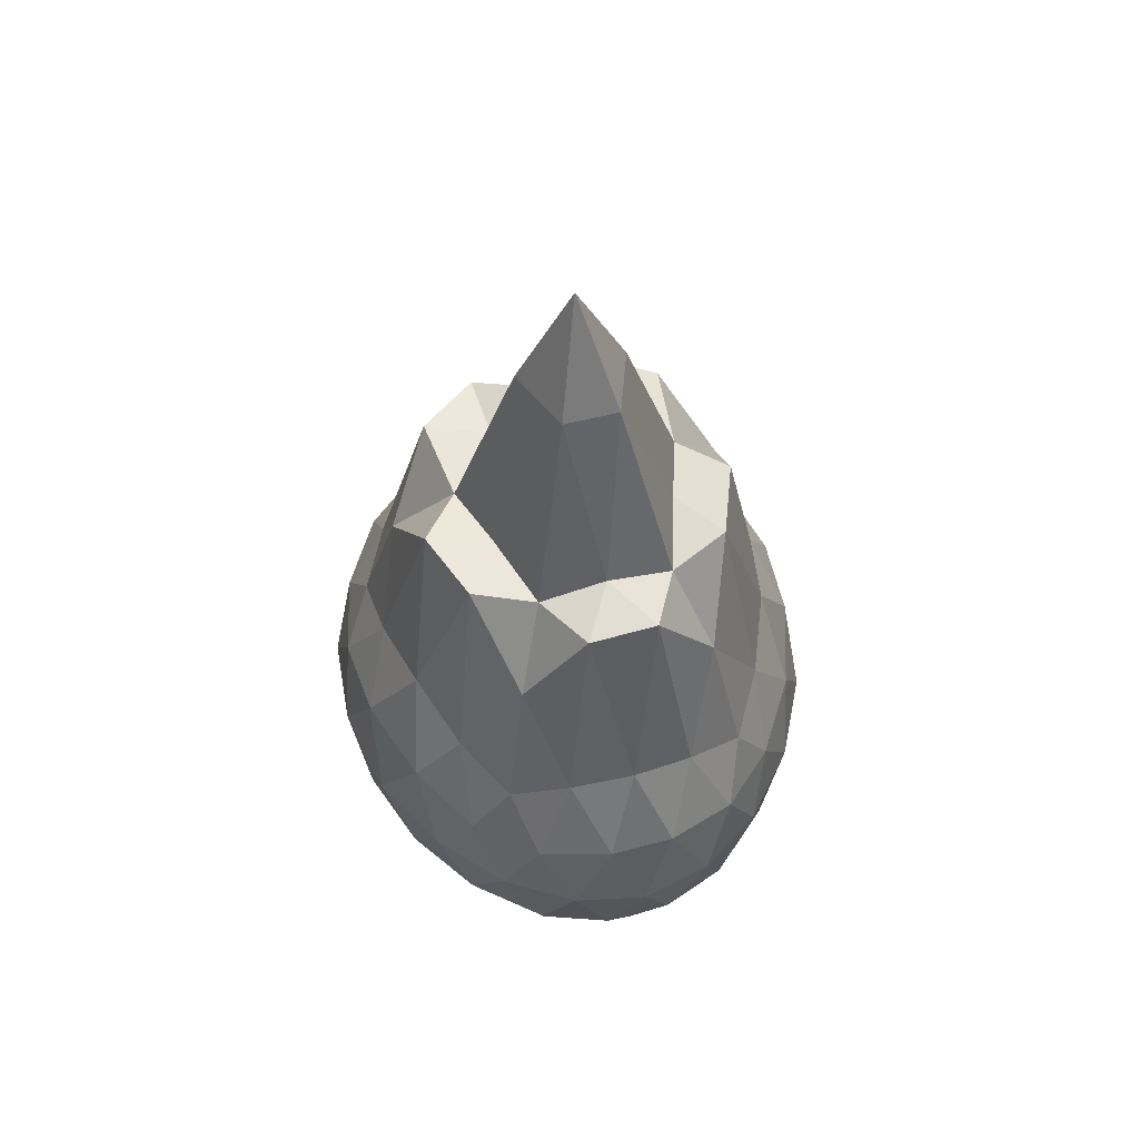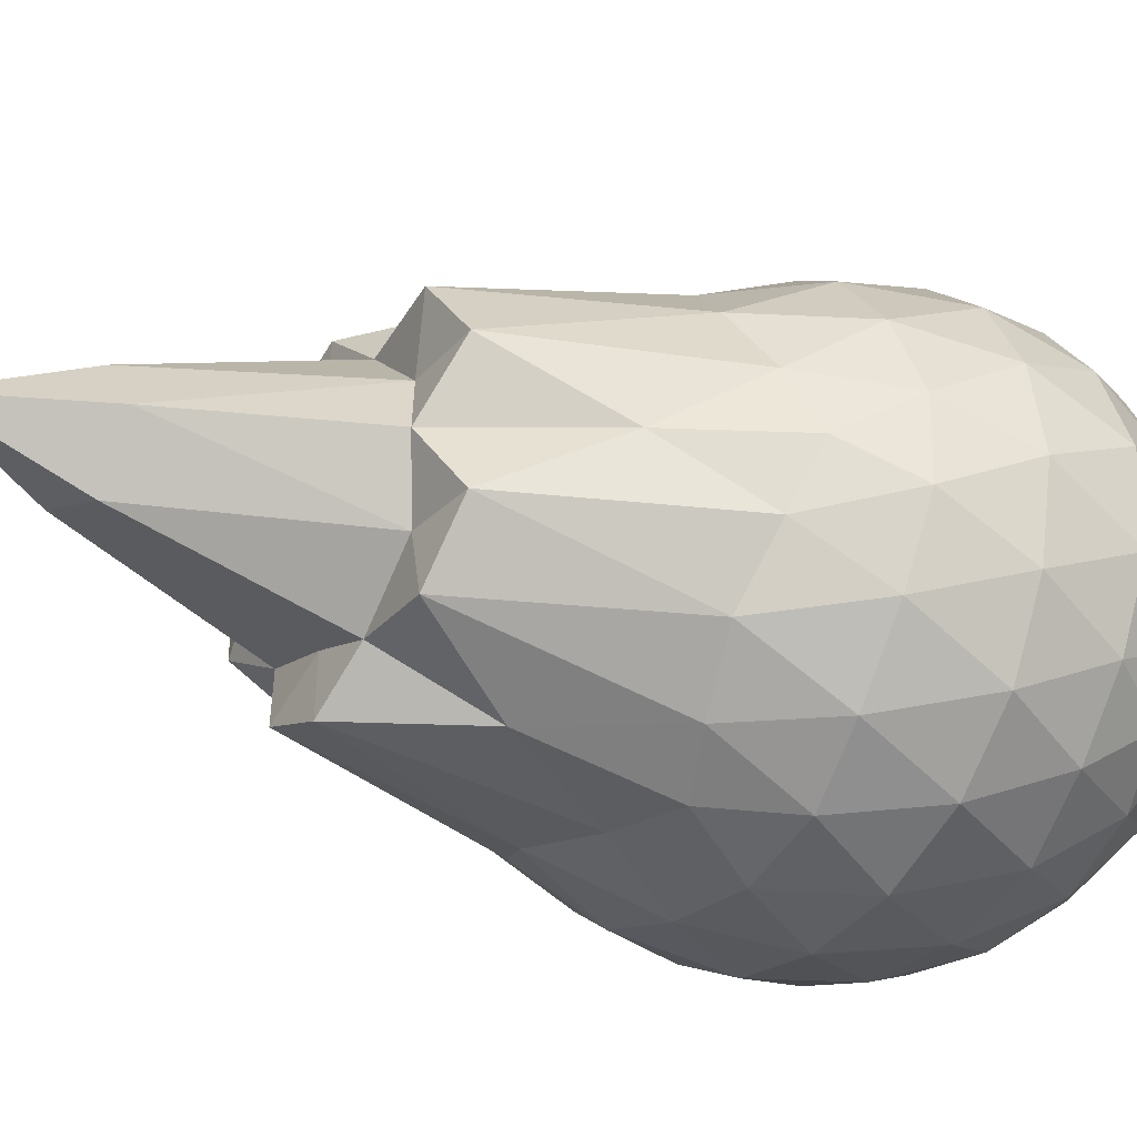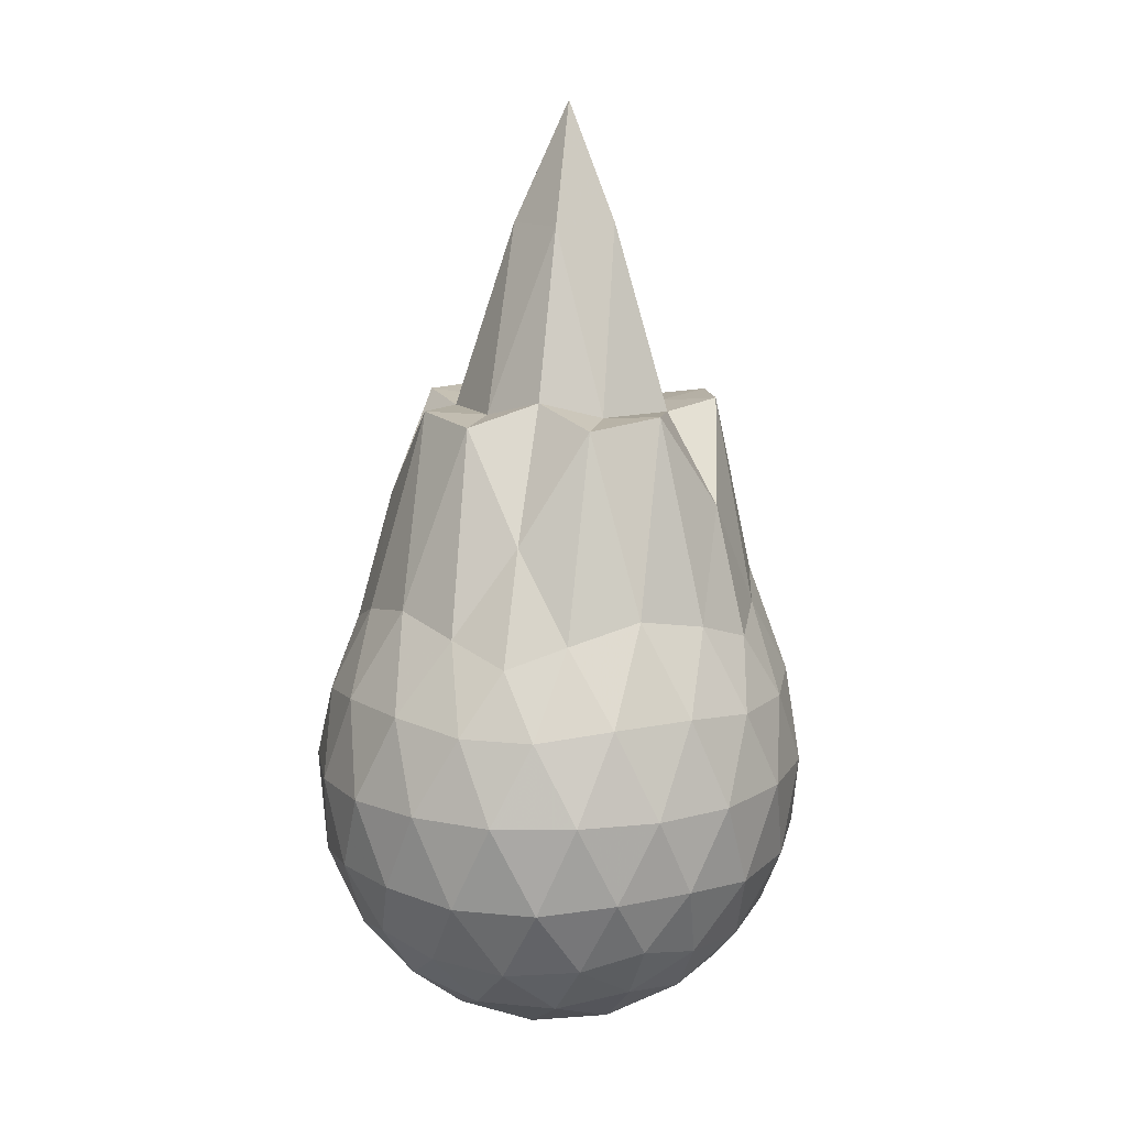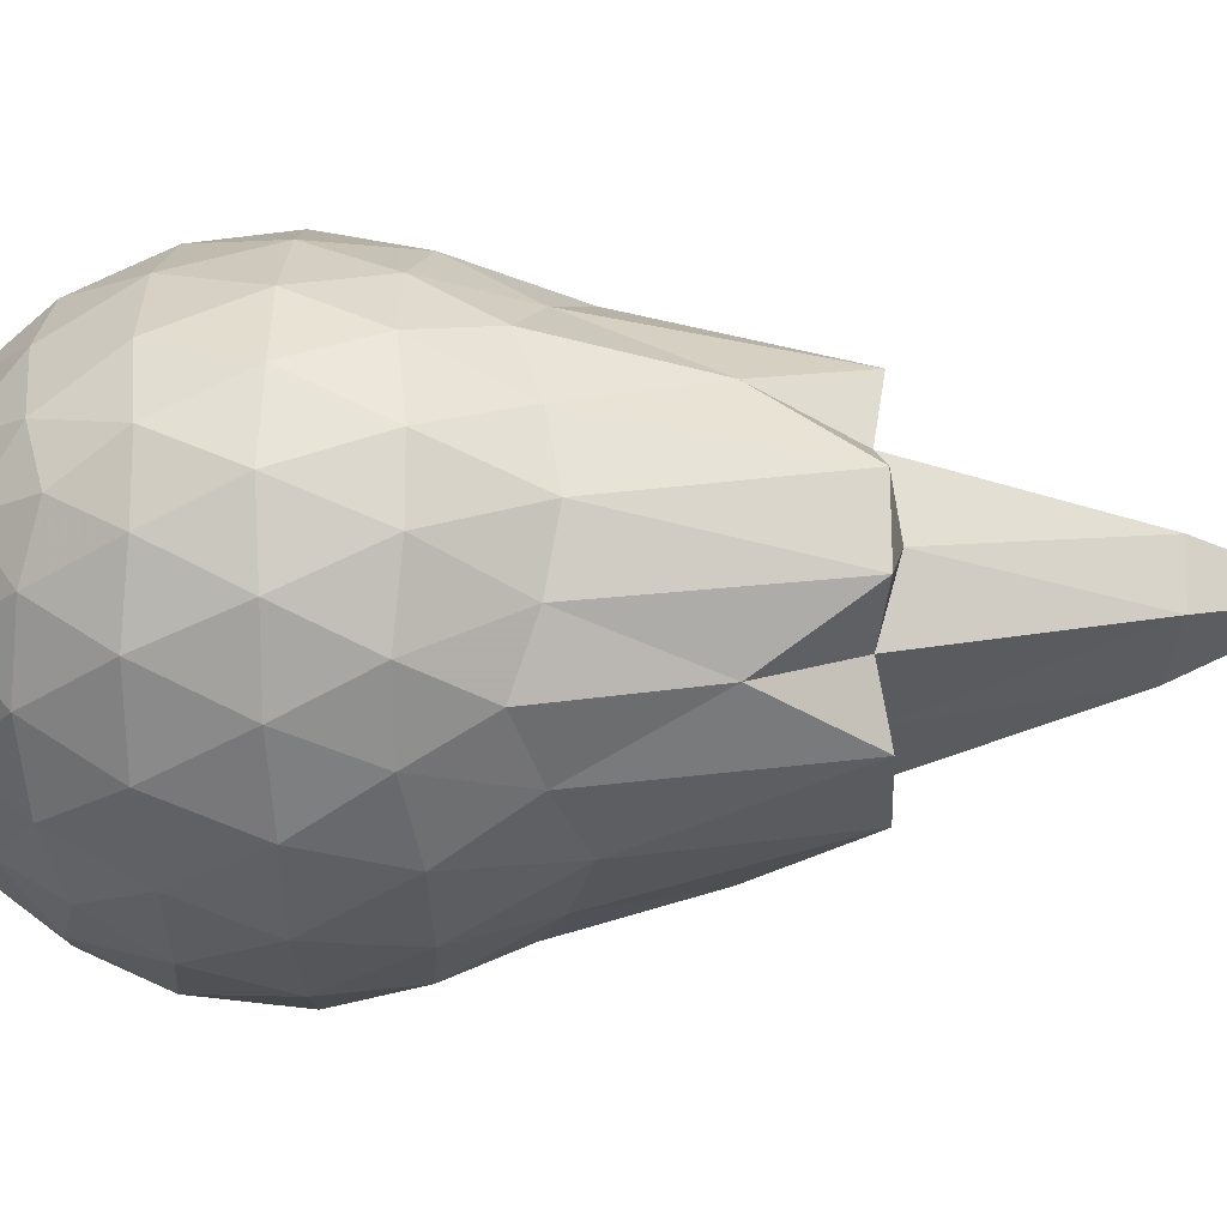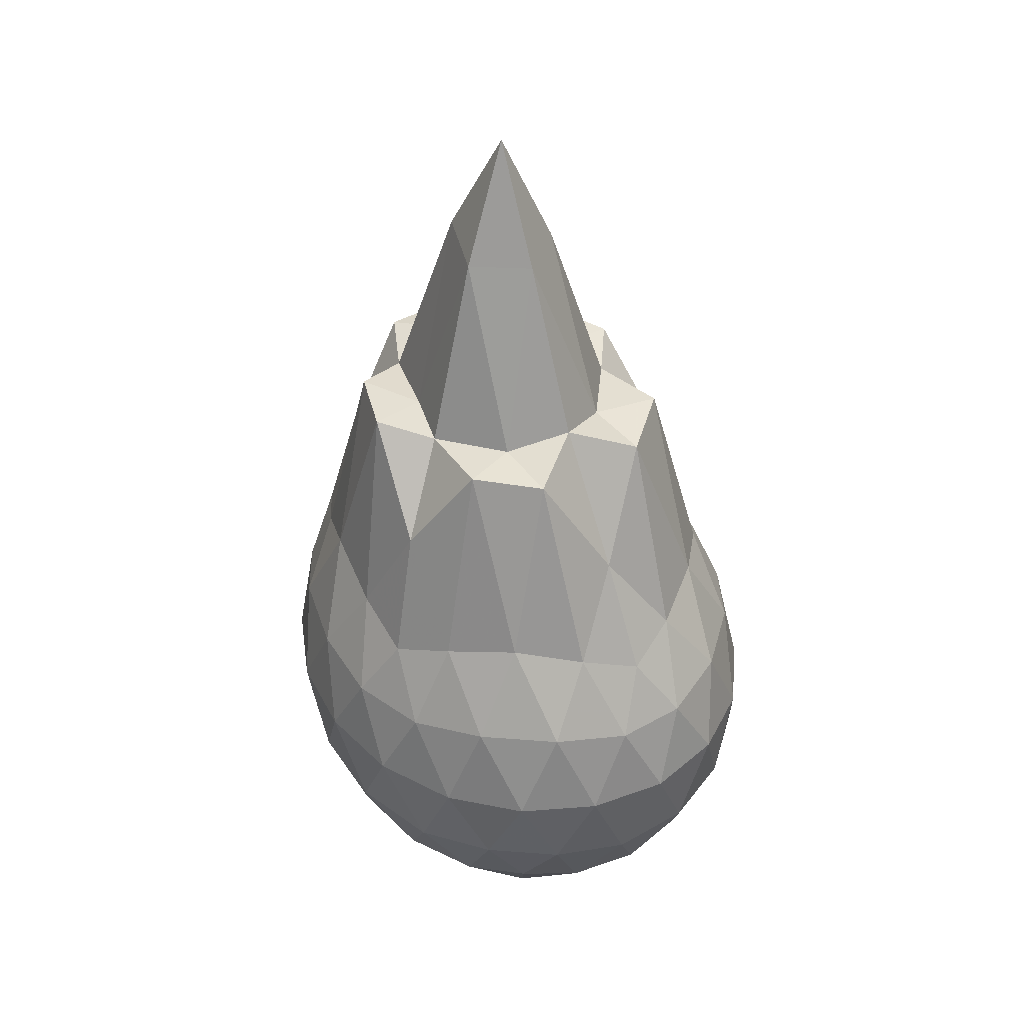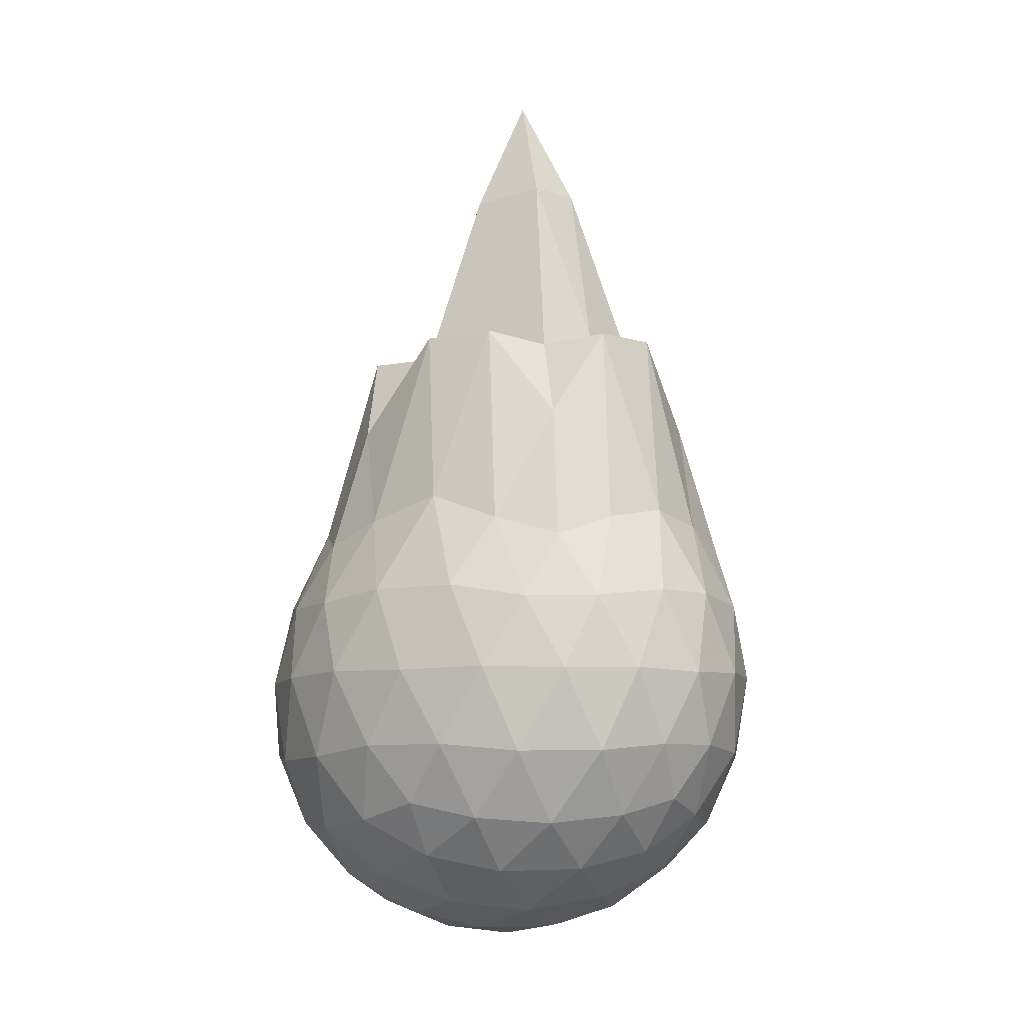
<metadata>
{"format":"obj","ext":"obj","renderer":"f3d","projection":"perspective","resolution":1024,"background":"white","views":[{"elev":57.9,"azim":-105.8,"up":"+Z"},{"elev":-30.6,"azim":59.5,"up":"+Y"},{"elev":11.1,"azim":103.9,"up":"+Z"},{"elev":-17.0,"azim":-88.2,"up":"+Y"},{"elev":39.9,"azim":54.8,"up":"+Z"},{"elev":-8.1,"azim":-131.7,"up":"+Z"}]}
</metadata>
<code>
v -3.02 -0.0274 2.912
v -2.922 -0.03024 -0.4479
v -2.112 -0.0295 1.023
v -2.188 0.1729 1.098
v -2.33 0.3936 1.167
v -2.518 0.5748 1.119
v -2.705 0.6876 1.052
v -2.946 0.6744 1.128
v -3.232 0.6162 1.204
v -3.473 0.5197 1.107
v -3.68 0.3945 1.036
v -3.748 0.1915 1.111
v -3.782 -0.03083 1.152
v -3.748 -0.2502 1.109
v -3.68 -0.4553 1.031
v -3.472 -0.5811 1.109
v -3.232 -0.677 1.204
v -2.947 -0.7344 1.128
v -2.706 -0.7469 1.049
v -2.517 -0.635 1.122
v -2.33 -0.4545 1.162
v -2.188 -0.2345 1.1
v -2.005 0.1 0.8055
v -2.105 0.3538 0.8394
v -2.294 0.5797 0.8441
v -2.525 0.7313 0.8172
v -2.807 0.8031 0.8183
v -3.102 0.7813 0.8483
v -3.41 0.6823 0.8491
v -3.65 0.5318 0.8016
v -3.825 0.3308 0.8043
v -3.91 0.08417 0.8344
v -3.911 -0.1441 0.8351
v -3.825 -0.3918 0.8047
v -3.65 -0.5849 0.8023
v -3.411 -0.7418 0.8477
v -3.102 -0.8413 0.847
v -2.807 -0.8638 0.8208
v -2.525 -0.7918 0.8183
v -2.295 -0.64 0.8438
v -2.105 -0.4139 0.8393
v -2.005 -0.1583 0.807
v -1.976 0.2572 0.5312
v -2.121 0.5081 0.5285
v -2.347 0.703 0.5275
v -2.631 0.8273 0.5377
v -2.947 0.8587 0.5471
v -3.27 0.799 0.5406
v -3.554 0.6536 0.5476
v -3.776 0.454 0.5388
v -3.923 0.2248 0.5434
v -3.976 -0.03039 0.5336
v -3.924 -0.2854 0.543
v -3.776 -0.5145 0.5388
v -3.554 -0.7143 0.5483
v -3.27 -0.8594 0.5409
v -2.947 -0.9193 0.547
v -2.631 -0.8882 0.539
v -2.346 -0.7636 0.5285
v -2.121 -0.5686 0.5284
v -1.976 -0.3174 0.5303
v -1.925 -0.03052 0.525
v -2.057 0.3779 0.2451
v -2.232 0.5949 0.2518
v -2.48 0.7423 0.2239
v -2.795 0.8213 0.2338
v -3.099 0.8133 0.269
v -3.391 0.7152 0.2715
v -3.629 0.5469 0.2451
v -3.827 0.3195 0.2475
v -3.921 0.09358 0.2717
v -3.921 -0.1441 0.2716
v -3.827 -0.38 0.2474
v -3.628 -0.6074 0.2452
v -3.391 -0.7757 0.2715
v -3.098 -0.8739 0.2692
v -2.795 -0.8819 0.2341
v -2.479 -0.8029 0.2242
v -2.231 -0.652 0.2518
v -2.057 -0.4386 0.245
v -1.968 -0.1785 0.2165
v -1.968 0.1182 0.2166
v -2.2 0.4423 0.03393
v -2.394 0.5771 -0.01723
v -2.664 0.6818 -0.03523
v -2.961 0.7225 -0.00311
v -3.213 0.7037 0.05968
v -3.424 0.5728 0.006525
v -3.624 0.3812 -0.01246
v -3.77 0.1616 0.01625
v -3.845 -0.03026 0.07479
v -3.77 -0.2221 0.01622
v -3.624 -0.4417 -0.01245
v -3.424 -0.6333 0.006454
v -3.213 -0.7642 0.05972
v -2.961 -0.783 -0.00305
v -2.664 -0.7423 -0.03528
v -2.394 -0.6376 -0.01734
v -2.2 -0.5028 0.03407
v -2.117 -0.2941 -0.02476
v -2.082 -0.03023 -0.04998
v -2.117 0.2337 -0.02491
v -2.306 -0.03154 1.408
v -2.441 0.1883 1.796
v -2.606 0.4002 1.833
v -2.767 0.5728 1.504
v -3.073 0.5104 1.85
v -3.325 0.421 1.852
v -3.564 0.3099 1.522
v -3.61 0.09056 1.842
v -3.608 -0.1499 1.844
v -3.564 -0.3718 1.523
v -3.323 -0.4722 1.852
v -3.074 -0.5705 1.854
v -2.766 -0.6313 1.506
v -2.605 -0.4517 1.827
v -2.441 -0.2472 1.795
v -2.583 -0.02832 1.872
v -2.684 0.1793 1.813
v -2.899 0.3659 1.816
v -3.121 0.2907 1.828
v -3.4 0.2036 1.817
v -3.416 -0.02783 1.878
v -3.398 -0.2641 1.81
v -3.12 -0.35 1.825
v -2.9 -0.4239 1.818
v -2.68 -0.2419 1.813
v -2.826 -0.02711 2.471
v -2.961 0.1561 2.483
v -3.206 0.06558 2.517
v -3.207 -0.1244 2.512
v -2.963 -0.2166 2.479
v -2.312 0.3651 -0.1573
v -2.565 0.4873 -0.2148
v -2.873 0.5668 -0.2066
v -3.165 0.5836 -0.1336
v -3.379 0.412 -0.1882
v -3.573 0.1865 -0.1802
v -3.696 -0.03025 -0.1177
v -3.573 -0.247 -0.1802
v -3.379 -0.4673 -0.1882
v -3.165 -0.6441 -0.1336
v -2.873 -0.6272 -0.2066
v -2.565 -0.5443 -0.2148
v -2.312 -0.4256 -0.1573
v -2.254 -0.173 -0.2225
v -2.254 0.1125 -0.2225
v -2.493 0.2428 -0.3269
v -2.782 0.3394 -0.3568
v -3.086 0.4003 -0.3085
v -3.292 0.1923 -0.3381
v -3.462 -0.03025 -0.2915
v -3.292 -0.2528 -0.3381
v -3.086 -0.4608 -0.3086
v -2.782 -0.3999 -0.3568
v -2.493 -0.3033 -0.3269
v -2.474 -0.03024 -0.3669
v -2.714 0.1018 -0.4253
v -3.004 0.1768 -0.4157
v -3.179 -0.03024 -0.4084
v -3.004 -0.2373 -0.4157
v -2.714 -0.1623 -0.4253
f 3 23 4
f 4 23 24
f 4 24 5
f 5 24 25
f 5 25 6
f 6 25 26
f 6 26 7
f 7 26 27
f 7 27 8
f 8 27 28
f 8 28 9
f 9 28 29
f 9 29 10
f 10 29 30
f 10 30 11
f 11 30 31
f 11 31 12
f 12 31 32
f 12 32 13
f 13 32 33
f 13 33 14
f 14 33 34
f 14 34 15
f 15 34 35
f 15 35 16
f 16 35 36
f 16 36 17
f 17 36 37
f 17 37 18
f 18 37 38
f 18 38 19
f 19 38 39
f 19 39 20
f 20 39 40
f 20 40 21
f 21 40 41
f 21 41 22
f 22 41 42
f 22 42 3
f 3 42 23
f 23 43 24
f 24 43 44
f 24 44 25
f 25 44 45
f 25 45 26
f 26 45 46
f 26 46 27
f 27 46 47
f 27 47 28
f 28 47 48
f 28 48 29
f 29 48 49
f 29 49 30
f 30 49 50
f 30 50 31
f 31 50 51
f 31 51 32
f 32 51 52
f 32 52 33
f 33 52 53
f 33 53 34
f 34 53 54
f 34 54 35
f 35 54 55
f 35 55 36
f 36 55 56
f 36 56 37
f 37 56 57
f 37 57 38
f 38 57 58
f 38 58 39
f 39 58 59
f 39 59 40
f 40 59 60
f 40 60 41
f 41 60 61
f 41 61 42
f 42 61 62
f 42 62 23
f 23 62 43
f 43 63 44
f 44 63 64
f 44 64 45
f 45 64 65
f 45 65 46
f 46 65 66
f 46 66 47
f 47 66 67
f 47 67 48
f 48 67 68
f 48 68 49
f 49 68 69
f 49 69 50
f 50 69 70
f 50 70 51
f 51 70 71
f 51 71 52
f 52 71 72
f 52 72 53
f 53 72 73
f 53 73 54
f 54 73 74
f 54 74 55
f 55 74 75
f 55 75 56
f 56 75 76
f 56 76 57
f 57 76 77
f 57 77 58
f 58 77 78
f 58 78 59
f 59 78 79
f 59 79 60
f 60 79 80
f 60 80 61
f 61 80 81
f 61 81 62
f 62 81 82
f 62 82 43
f 43 82 63
f 63 83 64
f 64 83 84
f 64 84 65
f 65 84 85
f 65 85 66
f 66 85 86
f 66 86 67
f 67 86 87
f 67 87 68
f 68 87 88
f 68 88 69
f 69 88 89
f 69 89 70
f 70 89 90
f 70 90 71
f 71 90 91
f 71 91 72
f 72 91 92
f 72 92 73
f 73 92 93
f 73 93 74
f 74 93 94
f 74 94 75
f 75 94 95
f 75 95 76
f 76 95 96
f 76 96 77
f 77 96 97
f 77 97 78
f 78 97 98
f 78 98 79
f 79 98 99
f 79 99 80
f 80 99 100
f 80 100 81
f 81 100 101
f 81 101 82
f 82 101 102
f 82 102 63
f 63 102 83
f 103 104 118
f 104 119 118
f 104 105 119
f 105 120 119
f 105 106 120
f 106 107 120
f 107 121 120
f 107 108 121
f 108 122 121
f 108 109 122
f 109 110 122
f 110 123 122
f 110 111 123
f 111 124 123
f 111 112 124
f 112 113 124
f 113 125 124
f 113 114 125
f 114 126 125
f 114 115 126
f 115 116 126
f 116 127 126
f 116 117 127
f 117 118 127
f 117 103 118
f 118 119 128
f 119 129 128
f 119 120 129
f 120 121 129
f 121 130 129
f 121 122 130
f 122 123 130
f 123 131 130
f 123 124 131
f 124 125 131
f 125 132 131
f 125 126 132
f 126 127 132
f 127 128 132
f 127 118 128
f 133 148 134
f 134 148 149
f 134 149 135
f 135 149 150
f 135 150 136
f 136 150 137
f 137 150 151
f 137 151 138
f 138 151 152
f 138 152 139
f 139 152 140
f 140 152 153
f 140 153 141
f 141 153 154
f 141 154 142
f 142 154 143
f 143 154 155
f 143 155 144
f 144 155 156
f 144 156 145
f 145 156 146
f 146 156 157
f 146 157 147
f 147 157 148
f 147 148 133
f 148 158 149
f 149 158 159
f 149 159 150
f 150 159 151
f 151 159 160
f 151 160 152
f 152 160 153
f 153 160 161
f 153 161 154
f 154 161 155
f 155 161 162
f 155 162 156
f 156 162 157
f 157 162 158
f 157 158 148
f 3 4 103
f 103 4 104
f 4 5 104
f 104 5 105
f 5 6 105
f 105 6 106
f 6 7 106
f 7 8 106
f 106 8 107
f 8 9 107
f 107 9 108
f 9 10 108
f 108 10 109
f 10 11 109
f 11 12 109
f 109 12 110
f 12 13 110
f 110 13 111
f 13 14 111
f 111 14 112
f 14 15 112
f 15 16 112
f 112 16 113
f 16 17 113
f 113 17 114
f 17 18 114
f 114 18 115
f 18 19 115
f 19 20 115
f 115 20 116
f 20 21 116
f 116 21 117
f 21 22 117
f 117 22 103
f 22 3 103
f 83 133 84
f 84 133 134
f 84 134 85
f 85 134 135
f 85 135 86
f 86 135 136
f 86 136 87
f 87 136 88
f 88 136 137
f 88 137 89
f 89 137 138
f 89 138 90
f 90 138 139
f 90 139 91
f 91 139 92
f 92 139 140
f 92 140 93
f 93 140 141
f 93 141 94
f 94 141 142
f 94 142 95
f 95 142 96
f 96 142 143
f 96 143 97
f 97 143 144
f 97 144 98
f 98 144 145
f 98 145 99
f 99 145 100
f 100 145 146
f 100 146 101
f 101 146 147
f 101 147 102
f 102 147 133
f 102 133 83
f 128 129 1
f 129 130 1
f 130 131 1
f 131 132 1
f 132 128 1
f 159 158 2
f 160 159 2
f 161 160 2
f 162 161 2
f 158 162 2

</code>
